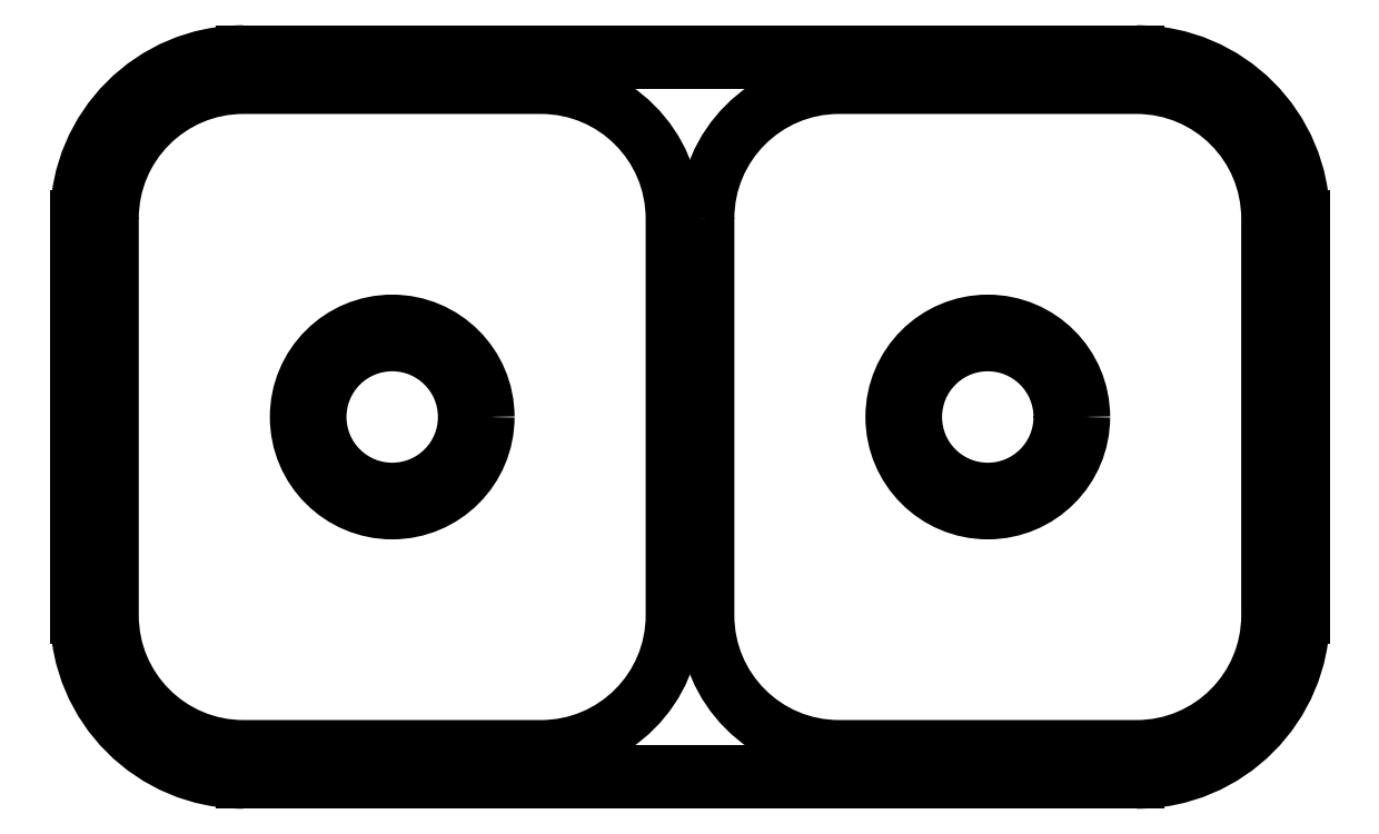
<metadata>
{"format":"dxf","ext":"dxf","renderer":"ezdxf+matplotlib","layout":"modelspace","background":"white","min_lineweight":24,"dpi":150}
</metadata>
<code>
0
SECTION
2
ENTITIES
0
LINE
8
0
10
2976
20
3514
30
0
11
3516
21
3514
31
0
0
LINE
8
0
10
3516
20
3084
30
0
11
2976
21
3084
31
0
0
LINE
8
0
10
2976
20
3519
30
0
11
3516
21
3519
31
0
0
LINE
8
0
10
3516
20
3079
30
0
11
2976
21
3079
31
0
0
POLYLINE
8
0
66
     1
10
0
20
0
30
0
70
     1
0
VERTEX
8
0
10
2896
20
3419
30
0
42
-0.4142
0
VERTEX
8
0
10
2976
20
3499
30
0
0
VERTEX
8
0
10
3156
20
3499
30
0
42
-0.4142
0
VERTEX
8
0
10
3236
20
3419
30
0
0
VERTEX
8
0
10
3236
20
3179
30
0
42
-0.4142
0
VERTEX
8
0
10
3156
20
3099
30
0
0
VERTEX
8
0
10
2976
20
3099
30
0
42
-0.4142
0
VERTEX
8
0
10
2896
20
3179
30
0
0
SEQEND
8
0
0
CIRCLE
8
0
10
3066
20
3299
30
0
40
44.45
0
CIRCLE
8
0
10
3066
20
3299
30
0
40
57.15
0
LINE
8
0
10
2881
20
3179
30
0
11
2881
21
3419
31
0
0
LINE
8
0
10
2876
20
3179
30
0
11
2876
21
3419
31
0
0
ARC
8
0
10
2976
20
3179
30
0
40
95
50
180
51
270
0
ARC
8
0
10
2976
20
3179
30
0
40
100
50
180
51
270
0
ARC
8
0
10
2976
20
3419
30
0
40
95
50
90
51
180
0
ARC
8
0
10
2976
20
3419
30
0
40
100
50
90
51
180
0
LINE
8
0
10
3611
20
3419
30
0
11
3611
21
3179
31
0
0
LINE
8
0
10
3616
20
3419
30
0
11
3616
21
3179
31
0
0
POLYLINE
8
0
66
     1
10
0
20
0
30
0
70
     1
0
VERTEX
8
0
10
3256
20
3419
30
0
42
-0.4142
0
VERTEX
8
0
10
3336
20
3499
30
0
0
VERTEX
8
0
10
3516
20
3499
30
0
42
-0.4142
0
VERTEX
8
0
10
3596
20
3419
30
0
0
VERTEX
8
0
10
3596
20
3179
30
0
42
-0.4142
0
VERTEX
8
0
10
3516
20
3099
30
0
0
VERTEX
8
0
10
3336
20
3099
30
0
42
-0.4142
0
VERTEX
8
0
10
3256
20
3179
30
0
0
SEQEND
8
0
0
CIRCLE
8
0
10
3426
20
3299
30
0
40
44.45
0
CIRCLE
8
0
10
3426
20
3299
30
0
40
57.15
0
ARC
8
0
10
3516
20
3179
30
0
40
95
50
270
51
0
0
ARC
8
0
10
3516
20
3179
30
0
40
100
50
270
51
0
0
ARC
8
0
10
3516
20
3419
30
0
40
95
50
0
51
90
0
ARC
8
0
10
3516
20
3419
30
0
40
100
50
0
51
90
0
ENDSEC
0
EOF

</code>
